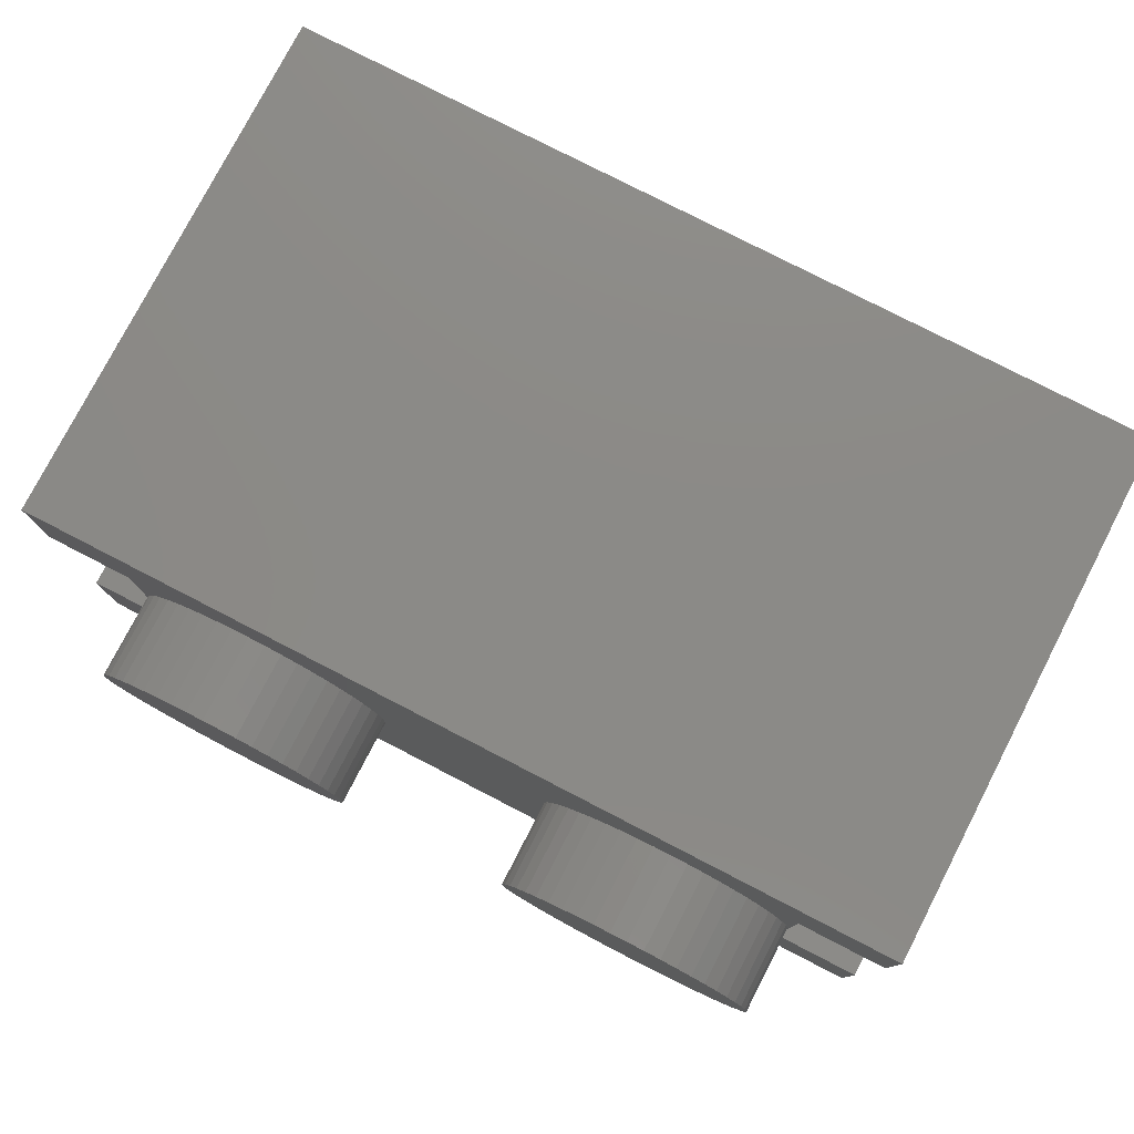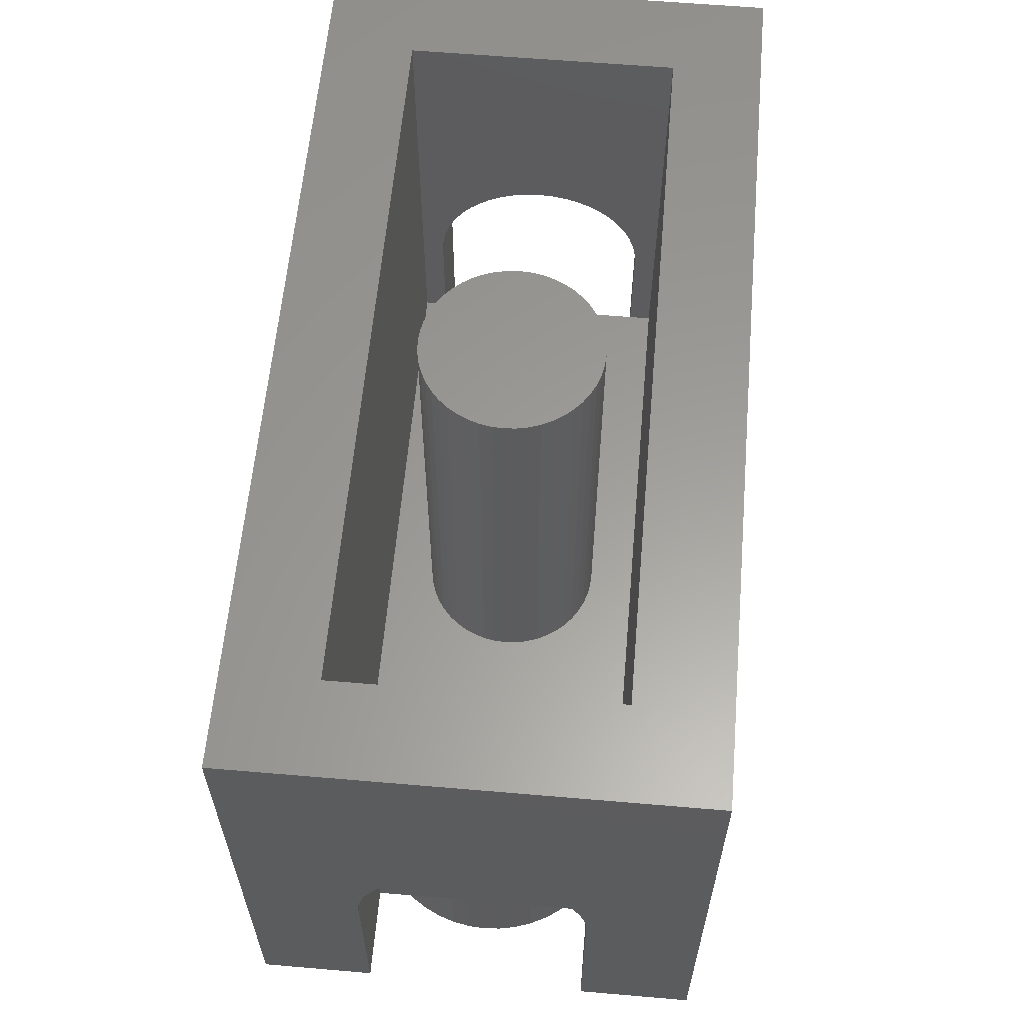
<metadata>
{"format":"stl","ext":"stl","renderer":"f3d","projection":"perspective","resolution":1024,"background":"white","views":[{"elev":78.1,"azim":27.3,"up":"+Z"},{"elev":60.4,"azim":95.0,"up":"+Y"}]}
</metadata>
<code>
# stl→obj: 427 verts, 684 faces
v 0 9.6 0
v 1.586 9.6 0.2088
v 1.6 9.6 0
v 1.545 9.6 0.4141
v 1.478 9.6 0.6123
v 1.386 9.6 0.8
v 1.269 9.6 0.9741
v 1.131 9.6 1.131
v 0.9741 9.6 1.269
v 0.8 9.6 1.386
v 0.6123 9.6 1.478
v 0.4141 9.6 1.545
v 0.2088 9.6 1.586
v 0 9.6 1.6
v -0.2088 9.6 1.586
v -0.4141 9.6 1.545
v -0.6123 9.6 1.478
v -0.8 9.6 1.386
v -0.9741 9.6 1.269
v -1.131 9.6 1.131
v -1.269 9.6 0.9741
v -1.386 9.6 0.8
v -1.478 9.6 0.6123
v -1.545 9.6 0.4141
v -1.586 9.6 0.2088
v -1.6 9.6 0
v -1.586 9.6 -0.2088
v -1.545 9.6 -0.4141
v -1.478 9.6 -0.6123
v -1.386 9.6 -0.8
v -1.269 9.6 -0.9741
v -1.131 9.6 -1.131
v -0.9741 9.6 -1.269
v -0.8 9.6 -1.386
v -0.6123 9.6 -1.478
v -0.4141 9.6 -1.545
v -0.2088 9.6 -1.586
v 0 9.6 -1.6
v 0.2088 9.6 -1.586
v 0.4141 9.6 -1.545
v 0.6123 9.6 -1.478
v 0.8 9.6 -1.386
v 0.9741 9.6 -1.269
v 1.131 9.6 -1.131
v 1.269 9.6 -0.9741
v 1.386 9.6 -0.8
v 1.478 9.6 -0.6123
v 1.545 9.6 -0.4141
v 1.586 9.6 -0.2088
v 1.6 1.6 0
v 1.586 1.6 0.2088
v 1.545 1.6 0.4141
v 1.478 1.6 0.6123
v 1.386 1.6 0.8
v 1.269 1.6 0.9741
v 1.131 1.6 1.131
v 0.9741 1.6 1.269
v 0.8 1.6 1.386
v 0.6123 1.6 1.478
v 0.4141 1.6 1.545
v 0.2088 1.6 1.586
v 0 1.6 1.6
v -0.2088 1.6 1.586
v -0.4141 1.6 1.545
v -0.6123 1.6 1.478
v -0.8 1.6 1.386
v -0.9741 1.6 1.269
v -1.131 1.6 1.131
v -1.269 1.6 0.9741
v -1.386 1.6 0.8
v -1.478 1.6 0.6123
v -1.545 1.6 0.4141
v -1.586 1.6 0.2088
v -1.6 1.6 0
v -1.586 1.6 -0.2088
v -1.545 1.6 -0.4141
v -1.478 1.6 -0.6123
v -1.386 1.6 -0.8
v -1.269 1.6 -0.9741
v -1.131 1.6 -1.131
v -0.9741 1.6 -1.269
v -0.8 1.6 -1.386
v -0.6123 1.6 -1.478
v -0.4141 1.6 -1.545
v -0.2088 1.6 -1.586
v 0 1.6 -1.6
v 0.2088 1.6 -1.586
v 0.4141 1.6 -1.545
v 0.6123 1.6 -1.478
v 0.8 1.6 -1.386
v 0.9741 1.6 -1.269
v 1.131 1.6 -1.131
v 1.269 1.6 -0.9741
v 1.386 1.6 -0.8
v 1.478 1.6 -0.6123
v 1.545 1.6 -0.4141
v 1.586 1.6 -0.2088
v 8 9.6 4
v 6.4 9.6 2.4
v -6.4 9.6 2.4
v -8 9.6 4
v -8 9.6 -4
v -6.4 9.6 -2.4
v 6.4 9.6 -2.4
v 8 9.6 -4
v 6.4 5.6 2
v 6.4 1.6 2
v 6.4 1.6 2.4
v 6.4 1.6 -2.4
v 6.4 1.6 -2
v 6.4 5.6 -2
v -6.4 1.6 2.4
v -6.4 1.6 2
v -6.4 5.6 2
v -6.4 5.6 -2
v -6.4 1.6 -2
v -6.4 1.6 -2.4
v 8 3.861 1.983
v 8 3.6 2
v 6.4 3.6 2
v 6.4 3.861 1.983
v 8 4.118 1.932
v 6.4 4.118 1.932
v 8 4.365 1.848
v 6.4 4.365 1.848
v 8 4.6 1.732
v 6.4 4.6 1.732
v 8 4.818 1.587
v 6.4 4.818 1.587
v 8 5.014 1.414
v 6.4 5.014 1.414
v 8 5.187 1.218
v 6.4 5.187 1.218
v 8 5.332 1
v 6.4 5.332 1
v 8 5.448 0.7654
v 6.4 5.448 0.7654
v 8 5.532 0.5176
v 6.4 5.532 0.5176
v 8 5.583 0.261
v 6.4 5.583 0.261
v 8 5.6 0
v 6.4 5.6 0
v 8 5.583 -0.261
v 6.4 5.583 -0.261
v 8 5.532 -0.5176
v 6.4 5.532 -0.5176
v 8 5.448 -0.7654
v 6.4 5.448 -0.7654
v 8 5.332 -1
v 6.4 5.332 -1
v 8 5.187 -1.218
v 6.4 5.187 -1.218
v 8 5.014 -1.414
v 6.4 5.014 -1.414
v 8 4.818 -1.587
v 6.4 4.818 -1.587
v 8 4.6 -1.732
v 6.4 4.6 -1.732
v 8 4.365 -1.848
v 6.4 4.365 -1.848
v 8 4.118 -1.932
v 6.4 4.118 -1.932
v 8 3.861 -1.983
v 6.4 3.861 -1.983
v 8 3.6 -2
v 6.4 3.6 -2
v -8 3.861 1.983
v -6.4 3.6 2
v -8 3.6 2
v -6.4 3.861 1.983
v -8 4.118 1.932
v -6.4 4.118 1.932
v -8 4.365 1.848
v -6.4 4.365 1.848
v -8 4.6 1.732
v -6.4 4.6 1.732
v -8 4.818 1.587
v -6.4 4.818 1.587
v -8 5.014 1.414
v -6.4 5.014 1.414
v -8 5.187 1.218
v -6.4 5.187 1.218
v -8 5.332 1
v -6.4 5.332 1
v -8 5.448 0.7654
v -6.4 5.448 0.7654
v -8 5.532 0.5176
v -6.4 5.532 0.5176
v -8 5.583 0.261
v -6.4 5.583 0.261
v -8 5.6 0
v -6.4 5.6 0
v -8 5.583 -0.261
v -6.4 5.583 -0.261
v -8 5.532 -0.5176
v -6.4 5.532 -0.5176
v -8 5.448 -0.7654
v -6.4 5.448 -0.7654
v -8 5.332 -1
v -6.4 5.332 -1
v -8 5.187 -1.218
v -6.4 5.187 -1.218
v -8 5.014 -1.414
v -6.4 5.014 -1.414
v -8 4.818 -1.587
v -6.4 4.818 -1.587
v -8 4.6 -1.732
v -6.4 4.6 -1.732
v -8 4.365 -1.848
v -6.4 4.365 -1.848
v -8 4.118 -1.932
v -6.4 4.118 -1.932
v -8 3.861 -1.983
v -6.4 3.861 -1.983
v -8 3.6 -2
v -6.4 3.6 -2
v 8 5.6 2
v 8 5.6 -2
v -8 5.6 2
v -8 5.6 -2
v 8 0 2
v 6.4 0 2
v -6.4 0 2
v -8 0 2
v 6.4 0 -2
v 8 0 -2
v -8 0 -2
v -6.4 0 -2
v 8 0 4
v -8 0 4
v -8 0 -4
v 8 0 -4
v 6.379 0 0.3132
v 6.4 -1.6 0
v 6.4 0 0
v 6.379 -1.6 0.3132
v 6.318 0 0.6211
v 6.318 -1.6 0.6211
v 6.217 0 0.9185
v 6.217 -1.6 0.9185
v 6.078 0 1.2
v 6.078 -1.6 1.2
v 5.904 0 1.461
v 5.904 -1.6 1.461
v 5.697 0 1.697
v 5.697 -1.6 1.697
v 5.461 0 1.904
v 5.461 -1.6 1.904
v 5.2 0 2.078
v 5.2 -1.6 2.078
v 4.918 0 2.217
v 4.918 -1.6 2.217
v 4.621 0 2.318
v 4.621 -1.6 2.318
v 4.313 0 2.379
v 4.313 -1.6 2.379
v 4 0 2.4
v 4 -1.6 2.4
v 3.687 0 2.379
v 3.687 -1.6 2.379
v 3.379 0 2.318
v 3.379 -1.6 2.318
v 3.082 0 2.217
v 3.082 -1.6 2.217
v 2.8 0 2.078
v 2.8 -1.6 2.078
v 2.539 0 1.904
v 2.539 -1.6 1.904
v 2.303 0 1.697
v 2.303 -1.6 1.697
v 2.096 0 1.461
v 2.096 -1.6 1.461
v 1.922 0 1.2
v 1.922 -1.6 1.2
v 1.783 0 0.9185
v 1.783 -1.6 0.9185
v 1.682 0 0.6211
v 1.682 -1.6 0.6211
v 1.621 0 0.3132
v 1.621 -1.6 0.3132
v 1.6 0 0
v 1.6 -1.6 0
v 1.621 0 -0.3132
v 1.621 -1.6 -0.3132
v 1.682 0 -0.6211
v 1.682 -1.6 -0.6211
v 1.783 0 -0.9185
v 1.783 -1.6 -0.9185
v 1.922 0 -1.2
v 1.922 -1.6 -1.2
v 2.096 0 -1.461
v 2.096 -1.6 -1.461
v 2.303 0 -1.697
v 2.303 -1.6 -1.697
v 2.539 0 -1.904
v 2.539 -1.6 -1.904
v 2.8 0 -2.078
v 2.8 -1.6 -2.078
v 3.082 0 -2.217
v 3.082 -1.6 -2.217
v 3.379 0 -2.318
v 3.379 -1.6 -2.318
v 3.687 0 -2.379
v 3.687 -1.6 -2.379
v 4 0 -2.4
v 4 -1.6 -2.4
v 4.313 0 -2.379
v 4.313 -1.6 -2.379
v 4.621 0 -2.318
v 4.621 -1.6 -2.318
v 4.918 0 -2.217
v 4.918 -1.6 -2.217
v 5.2 0 -2.078
v 5.2 -1.6 -2.078
v 5.461 0 -1.904
v 5.461 -1.6 -1.904
v 5.697 0 -1.697
v 5.697 -1.6 -1.697
v 5.904 0 -1.461
v 5.904 -1.6 -1.461
v 6.078 0 -1.2
v 6.078 -1.6 -1.2
v 6.217 0 -0.9185
v 6.217 -1.6 -0.9185
v 6.318 0 -0.6211
v 6.318 -1.6 -0.6211
v 6.379 0 -0.3132
v 6.379 -1.6 -0.3132
v 4 -1.6 0
v -1.621 0 0.3132
v -1.6 -1.6 0
v -1.6 0 0
v -1.621 -1.6 0.3132
v -1.682 0 0.6211
v -1.682 -1.6 0.6211
v -1.783 0 0.9185
v -1.783 -1.6 0.9185
v -1.922 0 1.2
v -1.922 -1.6 1.2
v -2.096 0 1.461
v -2.096 -1.6 1.461
v -2.303 0 1.697
v -2.303 -1.6 1.697
v -2.539 0 1.904
v -2.539 -1.6 1.904
v -2.8 0 2.078
v -2.8 -1.6 2.078
v -3.082 0 2.217
v -3.082 -1.6 2.217
v -3.379 0 2.318
v -3.379 -1.6 2.318
v -3.687 0 2.379
v -3.687 -1.6 2.379
v -4 0 2.4
v -4 -1.6 2.4
v -4.313 0 2.379
v -4.313 -1.6 2.379
v -4.621 0 2.318
v -4.621 -1.6 2.318
v -4.918 0 2.217
v -4.918 -1.6 2.217
v -5.2 0 2.078
v -5.2 -1.6 2.078
v -5.461 0 1.904
v -5.461 -1.6 1.904
v -5.697 0 1.697
v -5.697 -1.6 1.697
v -5.904 0 1.461
v -5.904 -1.6 1.461
v -6.078 0 1.2
v -6.078 -1.6 1.2
v -6.217 0 0.9185
v -6.217 -1.6 0.9185
v -6.318 0 0.6211
v -6.318 -1.6 0.6211
v -6.379 0 0.3132
v -6.379 -1.6 0.3132
v -6.4 0 0
v -6.4 -1.6 0
v -6.379 0 -0.3132
v -6.379 -1.6 -0.3132
v -6.318 0 -0.6211
v -6.318 -1.6 -0.6211
v -6.217 0 -0.9185
v -6.217 -1.6 -0.9185
v -6.078 0 -1.2
v -6.078 -1.6 -1.2
v -5.904 0 -1.461
v -5.904 -1.6 -1.461
v -5.697 0 -1.697
v -5.697 -1.6 -1.697
v -5.461 0 -1.904
v -5.461 -1.6 -1.904
v -5.2 0 -2.078
v -5.2 -1.6 -2.078
v -4.918 0 -2.217
v -4.918 -1.6 -2.217
v -4.621 0 -2.318
v -4.621 -1.6 -2.318
v -4.313 0 -2.379
v -4.313 -1.6 -2.379
v -4 0 -2.4
v -4 -1.6 -2.4
v -3.687 0 -2.379
v -3.687 -1.6 -2.379
v -3.379 0 -2.318
v -3.379 -1.6 -2.318
v -3.082 0 -2.217
v -3.082 -1.6 -2.217
v -2.8 0 -2.078
v -2.8 -1.6 -2.078
v -2.539 0 -1.904
v -2.539 -1.6 -1.904
v -2.303 0 -1.697
v -2.303 -1.6 -1.697
v -2.096 0 -1.461
v -2.096 -1.6 -1.461
v -1.922 0 -1.2
v -1.922 -1.6 -1.2
v -1.783 0 -0.9185
v -1.783 -1.6 -0.9185
v -1.682 0 -0.6211
v -1.682 -1.6 -0.6211
v -1.621 0 -0.3132
v -1.621 -1.6 -0.3132
v -4 -1.6 0
f 1 2 3
f 1 4 2
f 1 5 4
f 1 6 5
f 1 7 6
f 1 8 7
f 1 9 8
f 1 10 9
f 1 11 10
f 1 12 11
f 1 13 12
f 1 14 13
f 1 15 14
f 1 16 15
f 1 17 16
f 1 18 17
f 1 19 18
f 1 20 19
f 1 21 20
f 1 22 21
f 1 23 22
f 1 24 23
f 1 25 24
f 1 26 25
f 1 27 26
f 1 28 27
f 1 29 28
f 1 30 29
f 1 31 30
f 1 32 31
f 1 33 32
f 1 34 33
f 1 35 34
f 1 36 35
f 1 37 36
f 1 38 37
f 1 39 38
f 1 40 39
f 1 41 40
f 1 42 41
f 1 43 42
f 1 44 43
f 1 45 44
f 1 46 45
f 1 47 46
f 1 48 47
f 1 49 48
f 1 3 49
f 2 50 3
f 50 2 51
f 4 51 2
f 51 4 52
f 5 52 4
f 52 5 53
f 6 53 5
f 53 6 54
f 7 54 6
f 54 7 55
f 8 55 7
f 55 8 56
f 9 56 8
f 56 9 57
f 10 57 9
f 57 10 58
f 11 58 10
f 58 11 59
f 12 59 11
f 59 12 60
f 13 60 12
f 60 13 61
f 14 61 13
f 61 14 62
f 15 62 14
f 62 15 63
f 16 63 15
f 63 16 64
f 17 64 16
f 64 17 65
f 18 65 17
f 65 18 66
f 19 66 18
f 66 19 67
f 20 67 19
f 67 20 68
f 21 68 20
f 68 21 69
f 22 69 21
f 69 22 70
f 23 70 22
f 70 23 71
f 24 71 23
f 71 24 72
f 25 72 24
f 72 25 73
f 26 73 25
f 73 26 74
f 27 74 26
f 74 27 75
f 28 75 27
f 75 28 76
f 29 76 28
f 76 29 77
f 30 77 29
f 77 30 78
f 31 78 30
f 78 31 79
f 32 79 31
f 79 32 80
f 33 80 32
f 80 33 81
f 34 81 33
f 81 34 82
f 35 82 34
f 82 35 83
f 36 83 35
f 83 36 84
f 37 84 36
f 84 37 85
f 38 85 37
f 85 38 86
f 39 86 38
f 86 39 87
f 40 87 39
f 87 40 88
f 41 88 40
f 88 41 89
f 42 89 41
f 89 42 90
f 43 90 42
f 90 43 91
f 44 91 43
f 91 44 92
f 45 92 44
f 92 45 93
f 46 93 45
f 93 46 94
f 47 94 46
f 94 47 95
f 48 95 47
f 95 48 96
f 49 96 48
f 96 49 97
f 3 97 49
f 97 3 50
f 98 99 100
f 100 101 98
f 102 103 104
f 104 105 102
f 105 104 99
f 99 98 105
f 101 100 103
f 103 102 101
f 106 107 108
f 108 99 106
f 104 109 110
f 110 111 104
f 104 111 106
f 106 99 104
f 100 112 113
f 113 114 100
f 115 116 117
f 117 103 115
f 100 114 115
f 115 103 100
f 108 117 112
f 117 108 109
f 100 108 112
f 108 100 99
f 104 117 109
f 117 104 103
f 118 119 120
f 120 121 118
f 122 118 121
f 121 123 122
f 124 122 123
f 123 125 124
f 126 124 125
f 125 127 126
f 128 126 127
f 127 129 128
f 130 128 129
f 129 131 130
f 132 130 131
f 131 133 132
f 134 132 133
f 133 135 134
f 136 134 135
f 135 137 136
f 138 136 137
f 137 139 138
f 140 138 139
f 139 141 140
f 142 140 141
f 141 143 142
f 144 142 143
f 143 145 144
f 146 144 145
f 145 147 146
f 148 146 147
f 147 149 148
f 150 148 149
f 149 151 150
f 152 150 151
f 151 153 152
f 154 152 153
f 153 155 154
f 156 154 155
f 155 157 156
f 158 156 157
f 157 159 158
f 160 158 159
f 159 161 160
f 162 160 161
f 161 163 162
f 164 162 163
f 163 165 164
f 166 164 165
f 165 167 166
f 168 169 170
f 169 168 171
f 172 171 168
f 171 172 173
f 174 173 172
f 173 174 175
f 176 175 174
f 175 176 177
f 178 177 176
f 177 178 179
f 180 179 178
f 179 180 181
f 182 181 180
f 181 182 183
f 184 183 182
f 183 184 185
f 186 185 184
f 185 186 187
f 188 187 186
f 187 188 189
f 190 189 188
f 189 190 191
f 192 191 190
f 191 192 193
f 194 193 192
f 193 194 195
f 196 195 194
f 195 196 197
f 198 197 196
f 197 198 199
f 200 199 198
f 199 200 201
f 202 201 200
f 201 202 203
f 204 203 202
f 203 204 205
f 206 205 204
f 205 206 207
f 208 207 206
f 207 208 209
f 210 209 208
f 209 210 211
f 212 211 210
f 211 212 213
f 214 213 212
f 213 214 215
f 216 215 214
f 215 216 217
f 218 119 118
f 218 118 122
f 218 122 124
f 218 124 126
f 218 126 128
f 218 128 130
f 218 130 132
f 218 132 134
f 218 134 136
f 218 136 138
f 218 138 140
f 218 140 142
f 219 142 144
f 219 144 146
f 219 146 148
f 219 148 150
f 219 150 152
f 219 152 154
f 219 154 156
f 219 156 158
f 219 158 160
f 219 160 162
f 219 162 164
f 219 164 166
f 220 168 170
f 220 172 168
f 220 174 172
f 220 176 174
f 220 178 176
f 220 180 178
f 220 182 180
f 220 184 182
f 220 186 184
f 220 188 186
f 220 190 188
f 220 192 190
f 221 194 192
f 221 196 194
f 221 198 196
f 221 200 198
f 221 202 200
f 221 204 202
f 221 206 204
f 221 208 206
f 221 210 208
f 221 212 210
f 221 214 212
f 221 216 214
f 106 121 120
f 106 123 121
f 106 125 123
f 106 127 125
f 106 129 127
f 106 131 129
f 106 133 131
f 106 135 133
f 106 137 135
f 106 139 137
f 106 141 139
f 106 143 141
f 111 145 143
f 111 147 145
f 111 149 147
f 111 151 149
f 111 153 151
f 111 155 153
f 111 157 155
f 111 159 157
f 111 161 159
f 111 163 161
f 111 165 163
f 111 167 165
f 114 169 171
f 114 171 173
f 114 173 175
f 114 175 177
f 114 177 179
f 114 179 181
f 114 181 183
f 114 183 185
f 114 185 187
f 114 187 189
f 114 189 191
f 114 191 193
f 115 193 195
f 115 195 197
f 115 197 199
f 115 199 201
f 115 201 203
f 115 203 205
f 115 205 207
f 115 207 209
f 115 209 211
f 115 211 213
f 115 213 215
f 115 215 217
f 222 120 119
f 120 222 223
f 224 170 169
f 170 224 225
f 226 166 167
f 166 226 227
f 228 217 216
f 217 228 229
f 107 223 226
f 226 110 107
f 116 229 224
f 224 113 116
f 230 225 222
f 225 230 231
f 232 227 228
f 227 232 233
f 224 226 223
f 226 224 229
f 98 231 230
f 231 98 101
f 102 233 232
f 233 102 105
f 220 225 231
f 231 101 220
f 102 232 228
f 228 221 102
f 102 221 220
f 220 101 102
f 98 230 222
f 222 218 98
f 219 227 233
f 233 105 219
f 98 218 219
f 219 105 98
f 234 235 236
f 235 234 237
f 238 237 234
f 237 238 239
f 240 239 238
f 239 240 241
f 242 241 240
f 241 242 243
f 244 243 242
f 243 244 245
f 246 245 244
f 245 246 247
f 248 247 246
f 247 248 249
f 250 249 248
f 249 250 251
f 252 251 250
f 251 252 253
f 254 253 252
f 253 254 255
f 256 255 254
f 255 256 257
f 258 257 256
f 257 258 259
f 260 259 258
f 259 260 261
f 262 261 260
f 261 262 263
f 264 263 262
f 263 264 265
f 266 265 264
f 265 266 267
f 268 267 266
f 267 268 269
f 270 269 268
f 269 270 271
f 272 271 270
f 271 272 273
f 274 273 272
f 273 274 275
f 276 275 274
f 275 276 277
f 278 277 276
f 277 278 279
f 280 279 278
f 279 280 281
f 282 281 280
f 281 282 283
f 284 283 282
f 283 284 285
f 286 285 284
f 285 286 287
f 288 287 286
f 287 288 289
f 290 289 288
f 289 290 291
f 292 291 290
f 291 292 293
f 294 293 292
f 293 294 295
f 296 295 294
f 295 296 297
f 298 297 296
f 297 298 299
f 300 299 298
f 299 300 301
f 302 301 300
f 301 302 303
f 304 303 302
f 303 304 305
f 306 305 304
f 305 306 307
f 308 307 306
f 307 308 309
f 310 309 308
f 309 310 311
f 312 311 310
f 311 312 313
f 314 313 312
f 313 314 315
f 316 315 314
f 315 316 317
f 318 317 316
f 317 318 319
f 320 319 318
f 319 320 321
f 322 321 320
f 321 322 323
f 324 323 322
f 323 324 325
f 326 325 324
f 325 326 327
f 328 327 326
f 327 328 329
f 236 329 328
f 329 236 235
f 330 235 237
f 330 237 239
f 330 239 241
f 330 241 243
f 330 243 245
f 330 245 247
f 330 247 249
f 330 249 251
f 330 251 253
f 330 253 255
f 330 255 257
f 330 257 259
f 330 259 261
f 330 261 263
f 330 263 265
f 330 265 267
f 330 267 269
f 330 269 271
f 330 271 273
f 330 273 275
f 330 275 277
f 330 277 279
f 330 279 281
f 330 281 283
f 330 283 285
f 330 285 287
f 330 287 289
f 330 289 291
f 330 291 293
f 330 293 295
f 330 295 297
f 330 297 299
f 330 299 301
f 330 301 303
f 330 303 305
f 330 305 307
f 330 307 309
f 330 309 311
f 330 311 313
f 330 313 315
f 330 315 317
f 330 317 319
f 330 319 321
f 330 321 323
f 330 323 325
f 330 325 327
f 330 327 329
f 330 329 235
f 331 332 333
f 332 331 334
f 335 334 331
f 334 335 336
f 337 336 335
f 336 337 338
f 339 338 337
f 338 339 340
f 341 340 339
f 340 341 342
f 343 342 341
f 342 343 344
f 345 344 343
f 344 345 346
f 347 346 345
f 346 347 348
f 349 348 347
f 348 349 350
f 351 350 349
f 350 351 352
f 353 352 351
f 352 353 354
f 355 354 353
f 354 355 356
f 357 356 355
f 356 357 358
f 359 358 357
f 358 359 360
f 361 360 359
f 360 361 362
f 363 362 361
f 362 363 364
f 365 364 363
f 364 365 366
f 367 366 365
f 366 367 368
f 369 368 367
f 368 369 370
f 371 370 369
f 370 371 372
f 373 372 371
f 372 373 374
f 375 374 373
f 374 375 376
f 377 376 375
f 376 377 378
f 379 378 377
f 378 379 380
f 381 380 379
f 380 381 382
f 383 382 381
f 382 383 384
f 385 384 383
f 384 385 386
f 387 386 385
f 386 387 388
f 389 388 387
f 388 389 390
f 391 390 389
f 390 391 392
f 393 392 391
f 392 393 394
f 395 394 393
f 394 395 396
f 397 396 395
f 396 397 398
f 399 398 397
f 398 399 400
f 401 400 399
f 400 401 402
f 403 402 401
f 402 403 404
f 405 404 403
f 404 405 406
f 407 406 405
f 406 407 408
f 409 408 407
f 408 409 410
f 411 410 409
f 410 411 412
f 413 412 411
f 412 413 414
f 415 414 413
f 414 415 416
f 417 416 415
f 416 417 418
f 419 418 417
f 418 419 420
f 421 420 419
f 420 421 422
f 423 422 421
f 422 423 424
f 425 424 423
f 424 425 426
f 333 426 425
f 426 333 332
f 427 332 334
f 427 334 336
f 427 336 338
f 427 338 340
f 427 340 342
f 427 342 344
f 427 344 346
f 427 346 348
f 427 348 350
f 427 350 352
f 427 352 354
f 427 354 356
f 427 356 358
f 427 358 360
f 427 360 362
f 427 362 364
f 427 364 366
f 427 366 368
f 427 368 370
f 427 370 372
f 427 372 374
f 427 374 376
f 427 376 378
f 427 378 380
f 427 380 382
f 427 382 384
f 427 384 386
f 427 386 388
f 427 388 390
f 427 390 392
f 427 392 394
f 427 394 396
f 427 396 398
f 427 398 400
f 427 400 402
f 427 402 404
f 427 404 406
f 427 406 408
f 427 408 410
f 427 410 412
f 427 412 414
f 427 414 416
f 427 416 418
f 427 418 420
f 427 420 422
f 427 422 424
f 427 424 426
f 427 426 332

</code>
